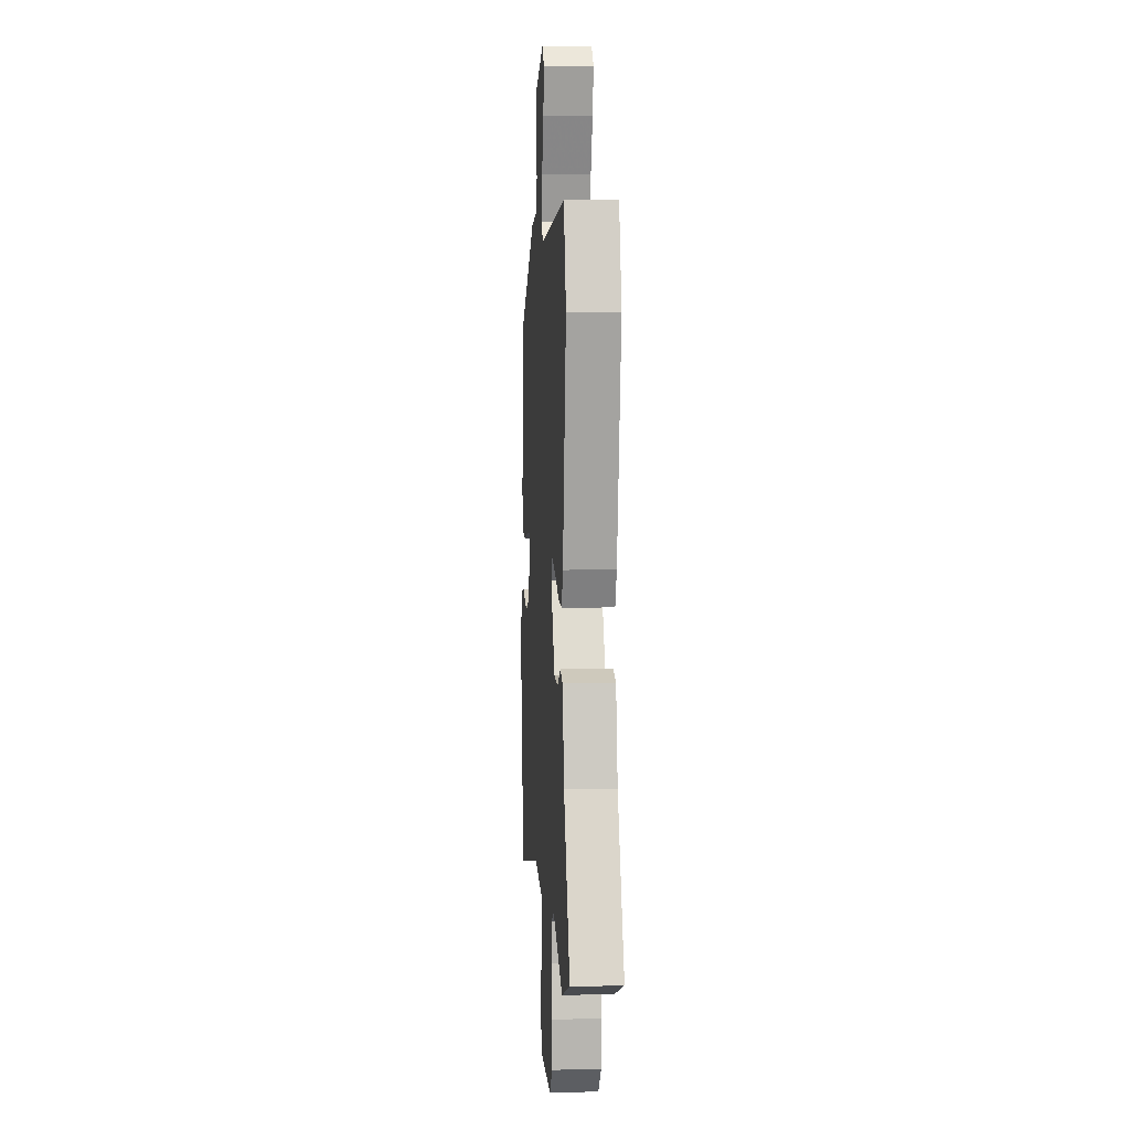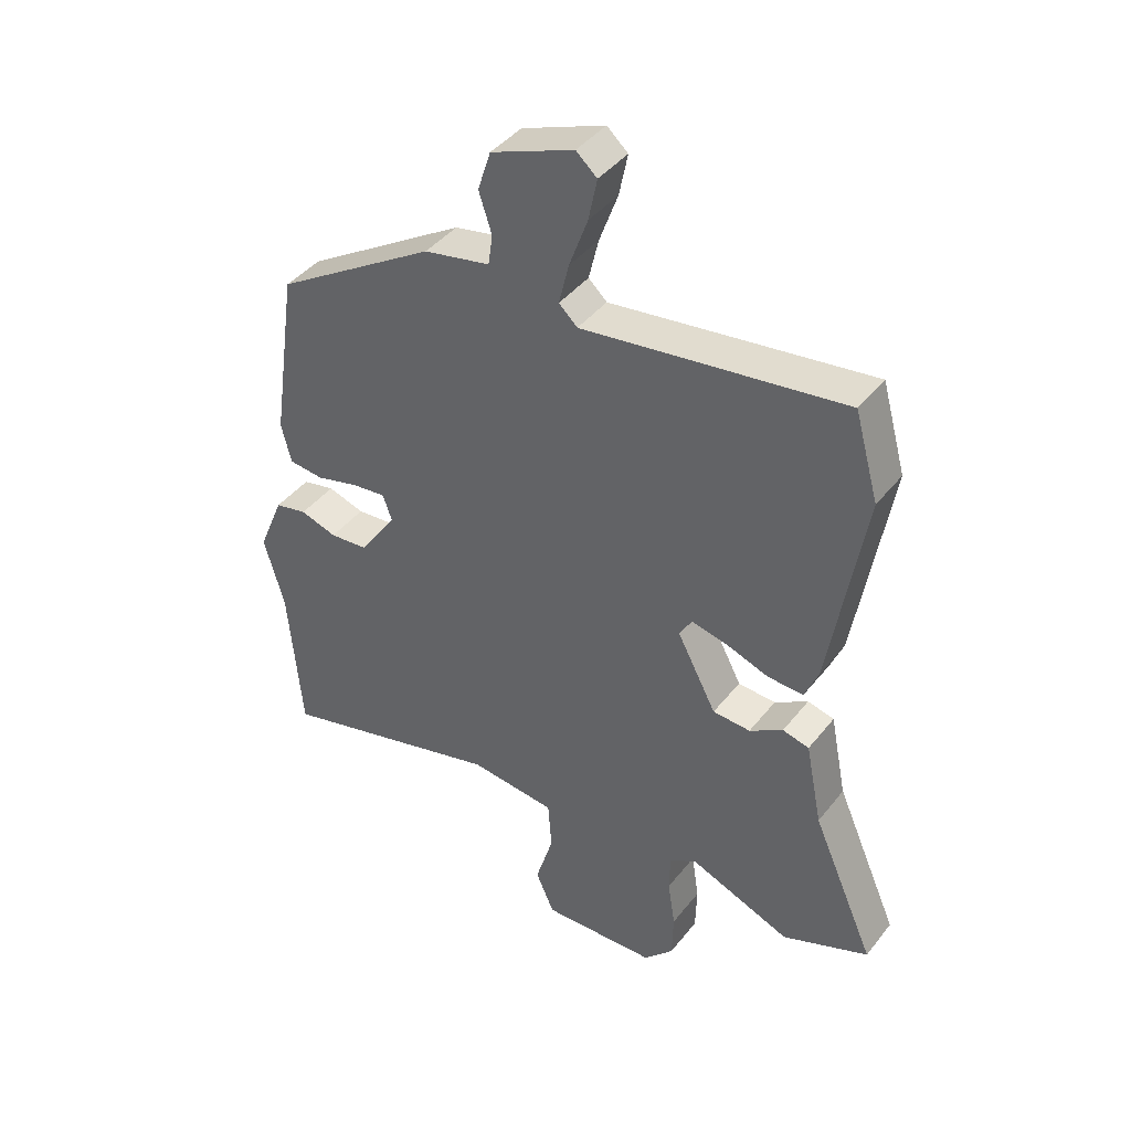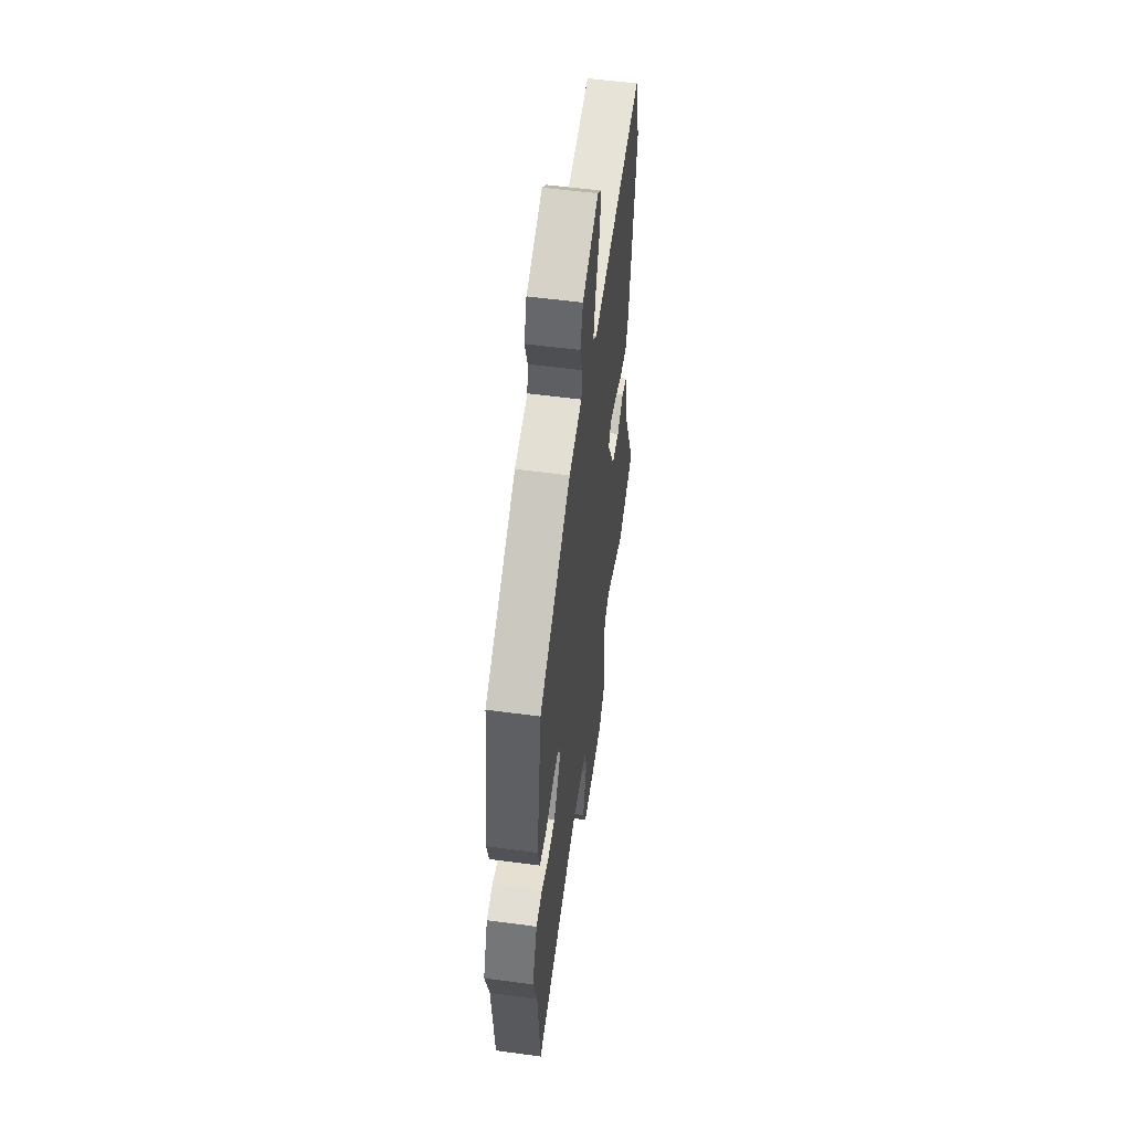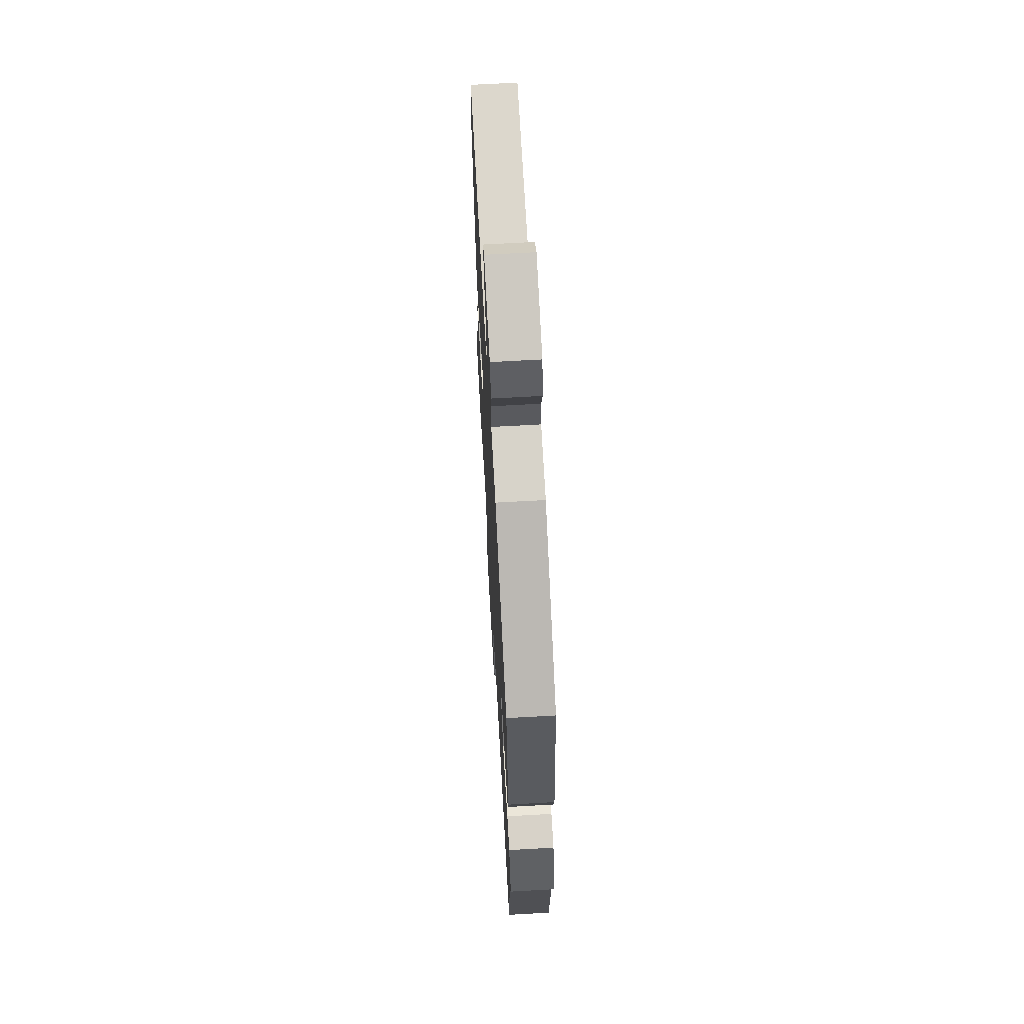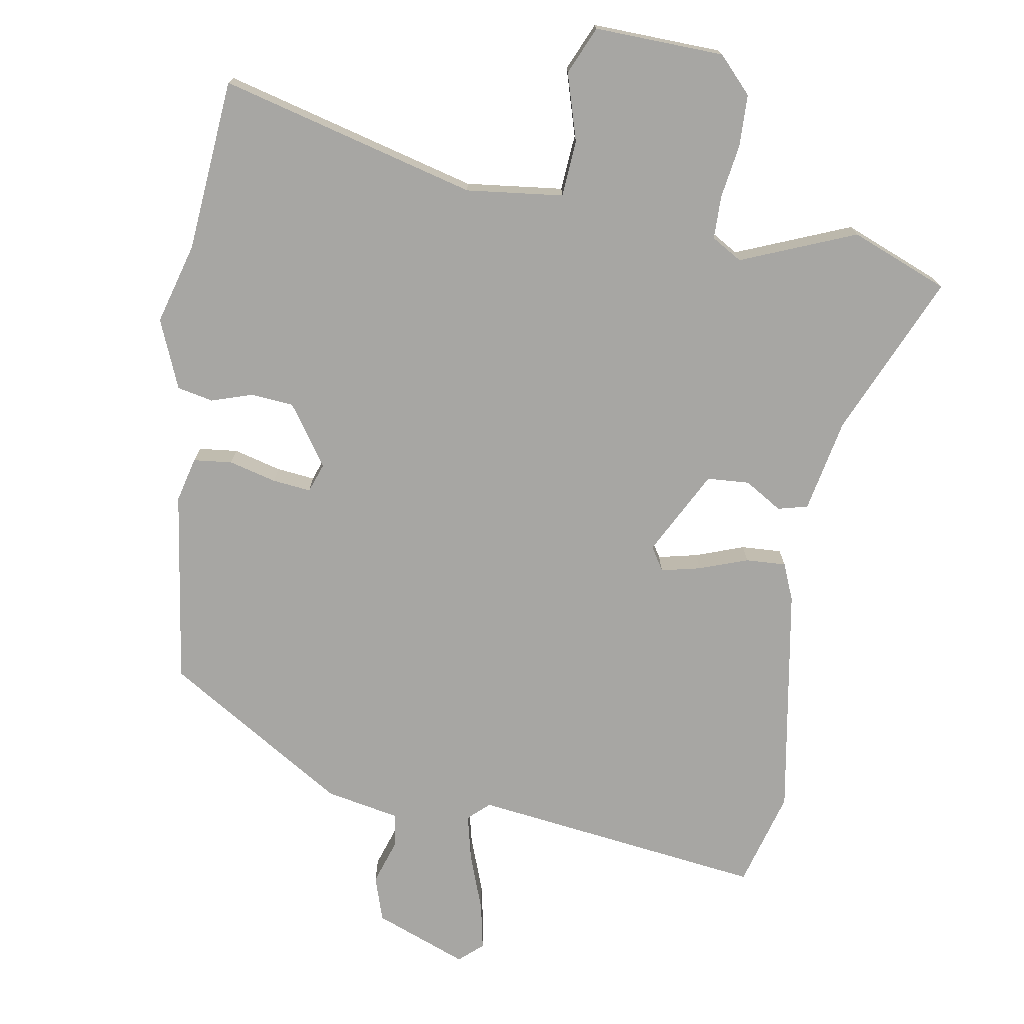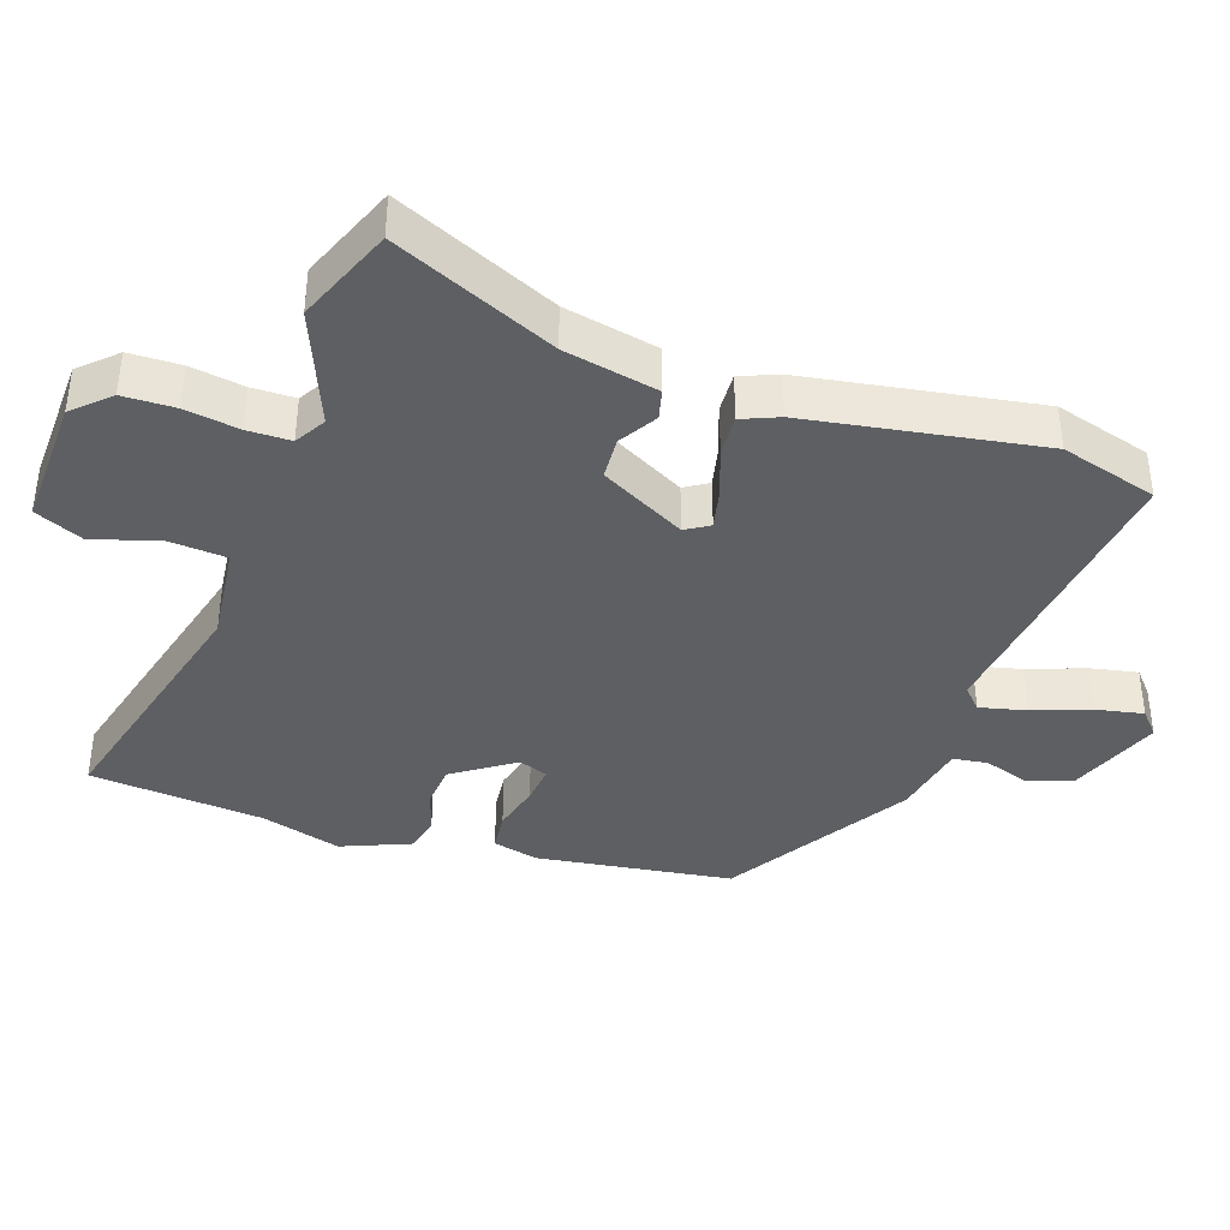
<metadata>
{"format":"obj","ext":"obj","renderer":"f3d","projection":"perspective","resolution":1024,"background":"white","views":[{"elev":7.9,"azim":-94.1,"up":"+Z"},{"elev":42.0,"azim":-145.2,"up":"+Z"},{"elev":54.8,"azim":98.1,"up":"+Z"},{"elev":65.7,"azim":86.7,"up":"+Z"},{"elev":-74.1,"azim":170.4,"up":"+Y"},{"elev":-39.5,"azim":-108.9,"up":"+Y"}]}
</metadata>
<code>
v 0.514 0.07 -0.333
v 0.493 0.07 -0.582
v 0.124 0.07 -0.485
v -0.016 0.07 -0.501
v -0.022 0.07 -0.582
v 0.007 0.07 -0.679
v -0.023 0.07 -0.748
v -0.21 0.07 -0.742
v -0.258 0.07 -0.691
v -0.26 0.07 -0.616
v -0.248 0.07 -0.538
v -0.249 0.07 -0.476
v -0.293 0.07 -0.45
v -0.458 0.07 -0.517
v -0.598 0.07 -0.461
v -0.496 0.07 -0.228
v -0.469 0.07 -0.093
v -0.426 0.07 -0.082
v -0.372 0.07 -0.115
v -0.311 0.07 -0.111
v -0.247 0.07 0.011
v -0.268 0.07 0.045
v -0.325 0.07 0.032
v -0.395 0.07 0.007
v -0.453 0.07 0.004
v -0.475 0.07 0.057
v -0.531 0.07 0.391
v -0.492 0.07 0.53
v -0.069 0.07 0.475
v -0.039 0.07 0.503
v -0.055 0.07 0.57
v -0.085 0.07 0.652
v -0.099 0.07 0.72
v -0.065 0.07 0.75
v 0.069 0.07 0.698
v 0.09 0.07 0.633
v 0.069 0.07 0.569
v 0.076 0.07 0.519
v 0.183 0.07 0.498
v 0.443 0.07 0.337
v 0.484 0.07 0.056
v 0.468 0.07 -0.009
v 0.412 0.07 -0.015
v 0.343 0.07 0.003
v 0.288 0.07 0.009
v 0.273 0.07 -0.033
v 0.333 0.07 -0.12
v 0.395 0.07 -0.125
v 0.454 0.07 -0.106
v 0.506 0.07 -0.117
v 0.547 0.07 -0.216
v 0.514 0 -0.333
v 0.493 0 -0.582
v 0.124 0 -0.485
v -0.016 0 -0.501
v -0.022 0 -0.582
v 0.007 0 -0.679
v -0.023 0 -0.748
v -0.21 0 -0.742
v -0.258 0 -0.691
v -0.26 0 -0.616
v -0.248 0 -0.538
v -0.249 0 -0.476
v -0.293 0 -0.45
v -0.458 0 -0.517
v -0.598 0 -0.461
v -0.496 0 -0.228
v -0.469 0 -0.093
v -0.426 0 -0.082
v -0.372 0 -0.115
v -0.311 0 -0.111
v -0.247 0 0.011
v -0.268 0 0.045
v -0.325 0 0.032
v -0.395 0 0.007
v -0.453 0 0.004
v -0.475 0 0.057
v -0.531 0 0.391
v -0.492 0 0.53
v -0.069 0 0.475
v -0.039 0 0.503
v -0.055 0 0.57
v -0.085 0 0.652
v -0.099 0 0.72
v -0.065 0 0.75
v 0.069 0 0.698
v 0.09 0 0.633
v 0.069 0 0.569
v 0.076 0 0.519
v 0.183 0 0.498
v 0.443 0 0.337
v 0.484 0 0.056
v 0.468 0 -0.009
v 0.412 0 -0.015
v 0.343 0 0.003
v 0.288 0 0.009
v 0.273 0 -0.033
v 0.333 0 -0.12
v 0.395 0 -0.125
v 0.454 0 -0.106
v 0.506 0 -0.117
v 0.547 0 -0.216
f 48 49 50 51
f 47 48 51 1
f 41 42 43 44
f 41 44 45
f 38 39 40 41
f 38 41 45
f 34 35 36 37
f 34 37 38
f 31 32 33 34
f 30 31 34 38
f 29 30 38 45
f 23 24 25 26
f 22 23 26 27
f 16 17 18 19
f 16 19 20
f 13 14 15 16
f 12 13 16 20
f 8 9 10 11
f 8 11 12
f 5 6 7 8
f 4 5 8 12
f 3 4 12 20
f 47 1 2 3
f 46 47 3 20
f 45 46 20 21
f 29 45 21 22
f 22 27 28 29
f 102 101 100 99
f 52 102 99 98
f 95 94 93 92
f 96 95 92
f 92 91 90 89
f 96 92 89
f 88 87 86 85
f 89 88 85
f 85 84 83 82
f 89 85 82 81
f 96 89 81 80
f 77 76 75 74
f 78 77 74 73
f 70 69 68 67
f 71 70 67
f 67 66 65 64
f 71 67 64 63
f 62 61 60 59
f 63 62 59
f 59 58 57 56
f 63 59 56 55
f 71 63 55 54
f 54 53 52 98
f 71 54 98 97
f 72 71 97 96
f 73 72 96 80
f 80 79 78 73
f 1 52 53 2
f 2 53 54 3
f 3 54 55 4
f 4 55 56 5
f 5 56 57 6
f 6 57 58 7
f 7 58 59 8
f 8 59 60 9
f 9 60 61 10
f 10 61 62 11
f 11 62 63 12
f 12 63 64 13
f 13 64 65 14
f 14 65 66 15
f 15 66 67 16
f 16 67 68 17
f 17 68 69 18
f 18 69 70 19
f 19 70 71 20
f 20 71 72 21
f 21 72 73 22
f 22 73 74 23
f 23 74 75 24
f 24 75 76 25
f 25 76 77 26
f 26 77 78 27
f 27 78 79 28
f 28 79 80 29
f 29 80 81 30
f 30 81 82 31
f 31 82 83 32
f 32 83 84 33
f 33 84 85 34
f 34 85 86 35
f 35 86 87 36
f 36 87 88 37
f 37 88 89 38
f 38 89 90 39
f 39 90 91 40
f 40 91 92 41
f 41 92 93 42
f 42 93 94 43
f 43 94 95 44
f 44 95 96 45
f 45 96 97 46
f 46 97 98 47
f 47 98 99 48
f 48 99 100 49
f 49 100 101 50
f 50 101 102 51
f 51 102 52 1

</code>
